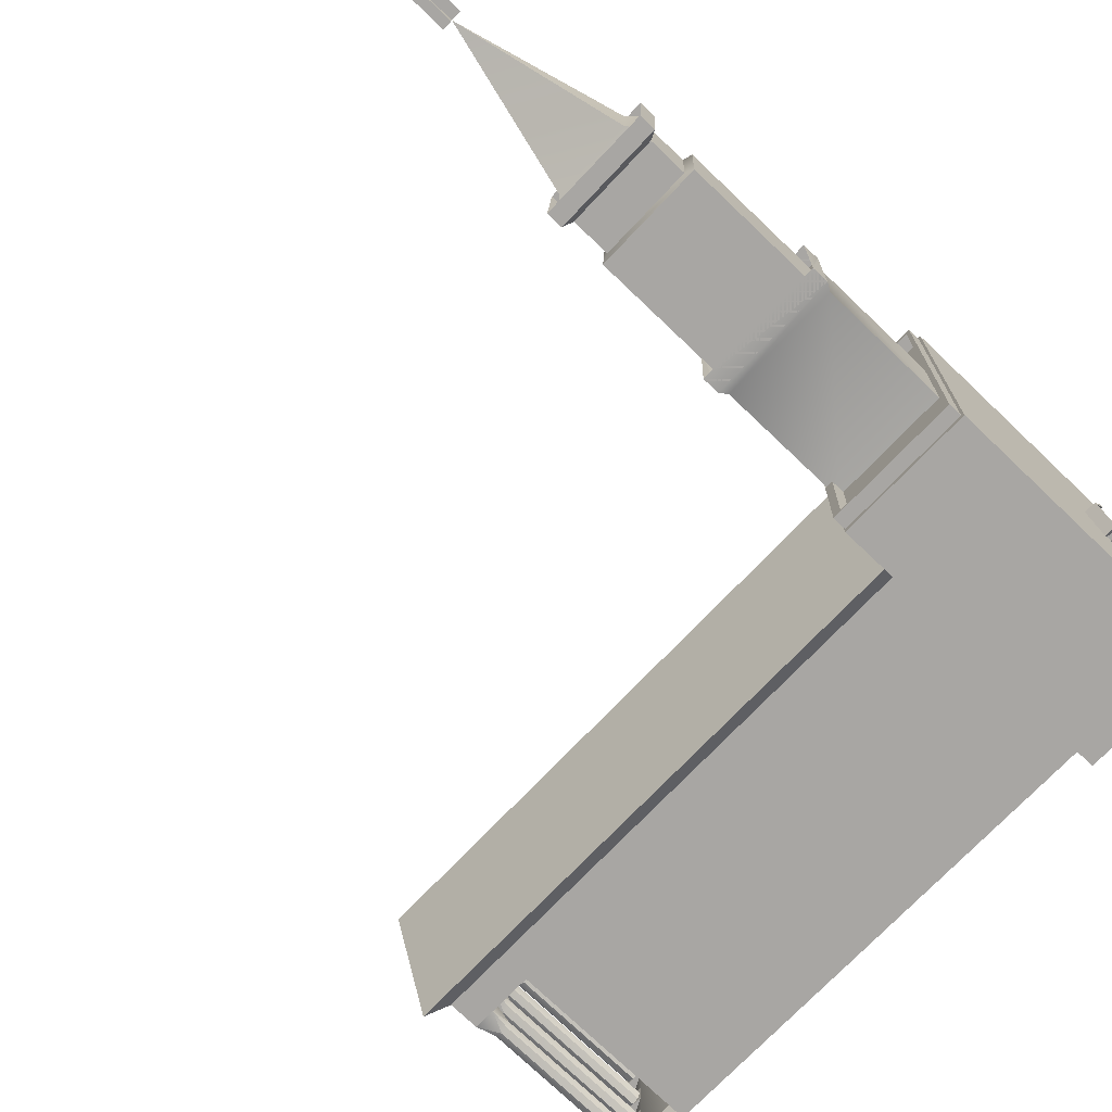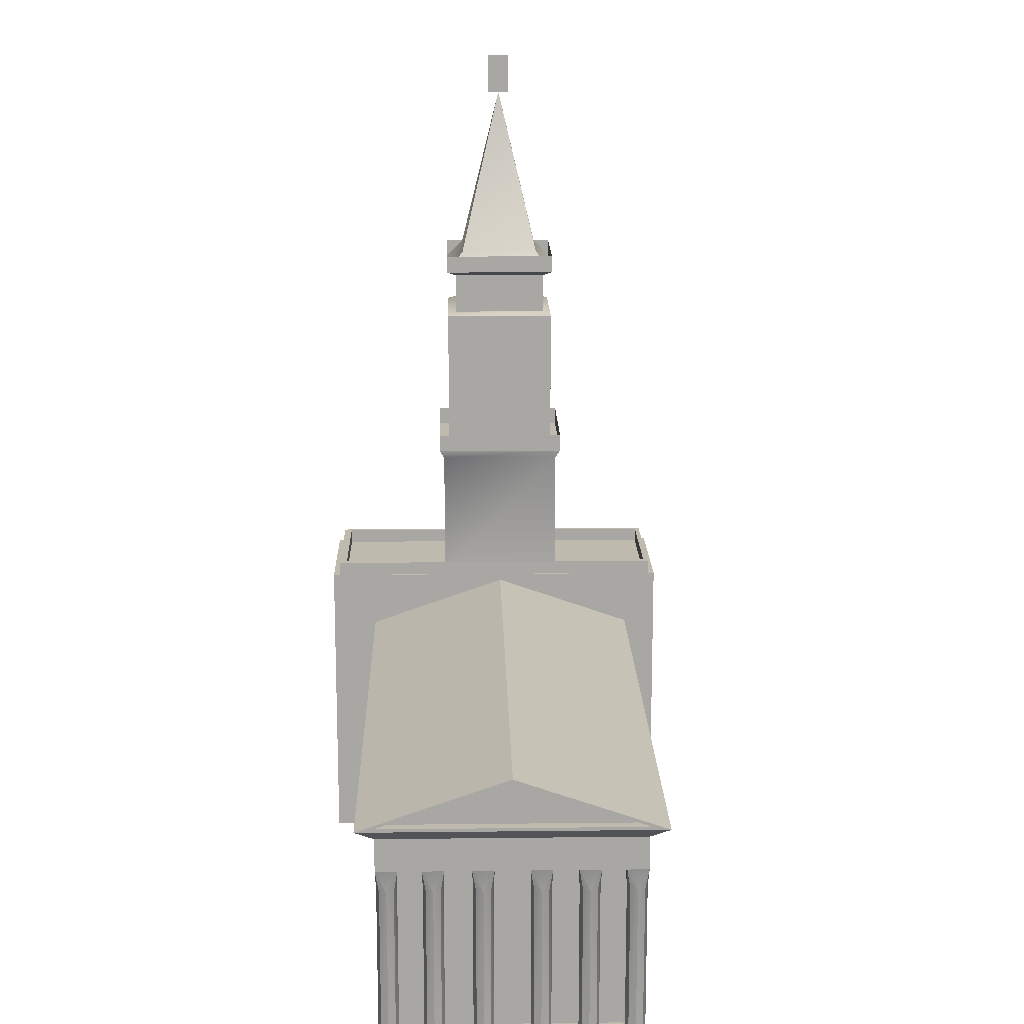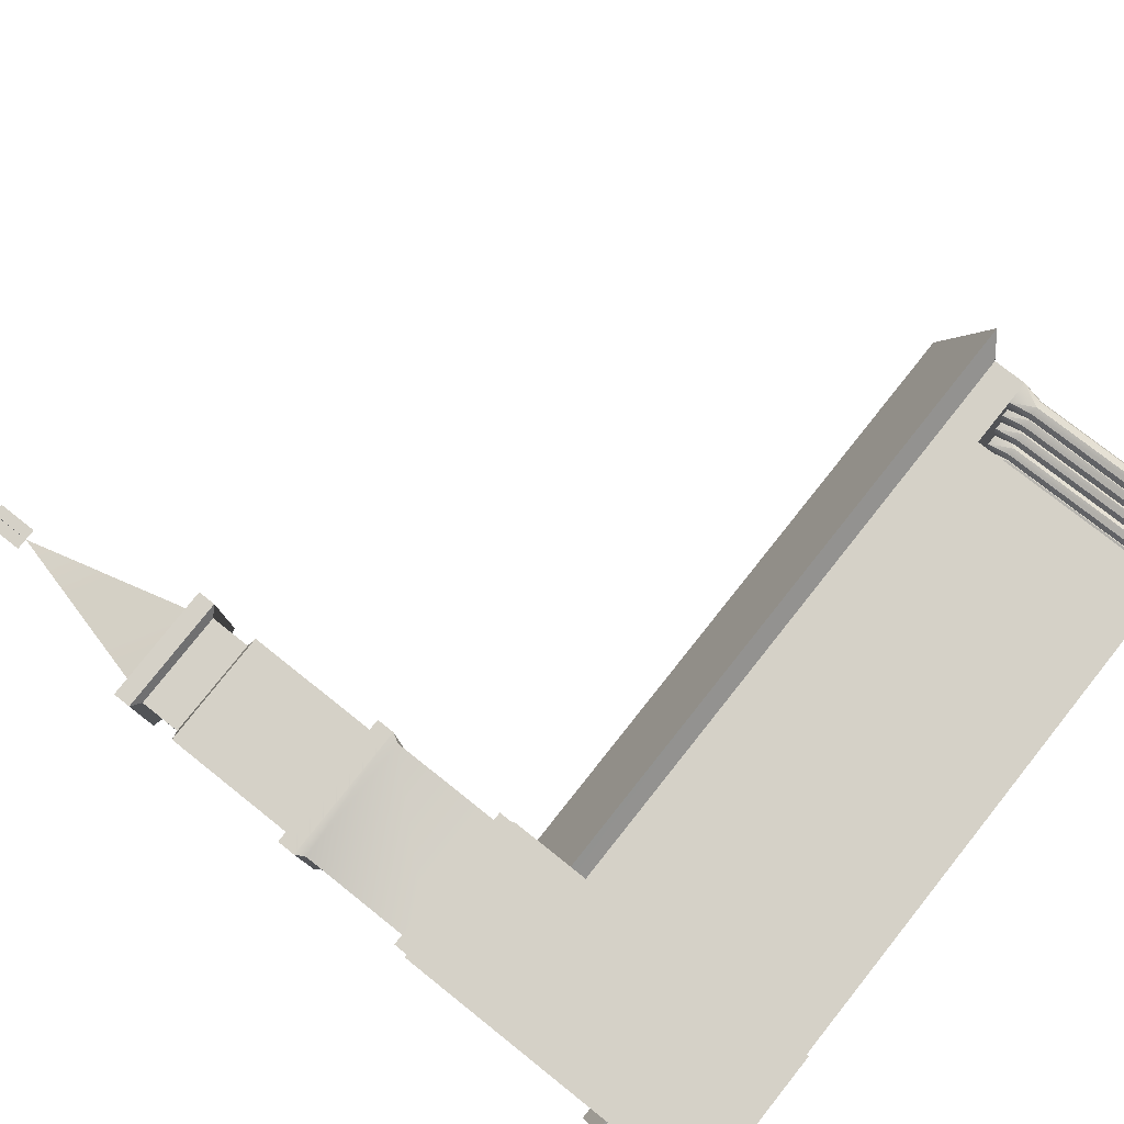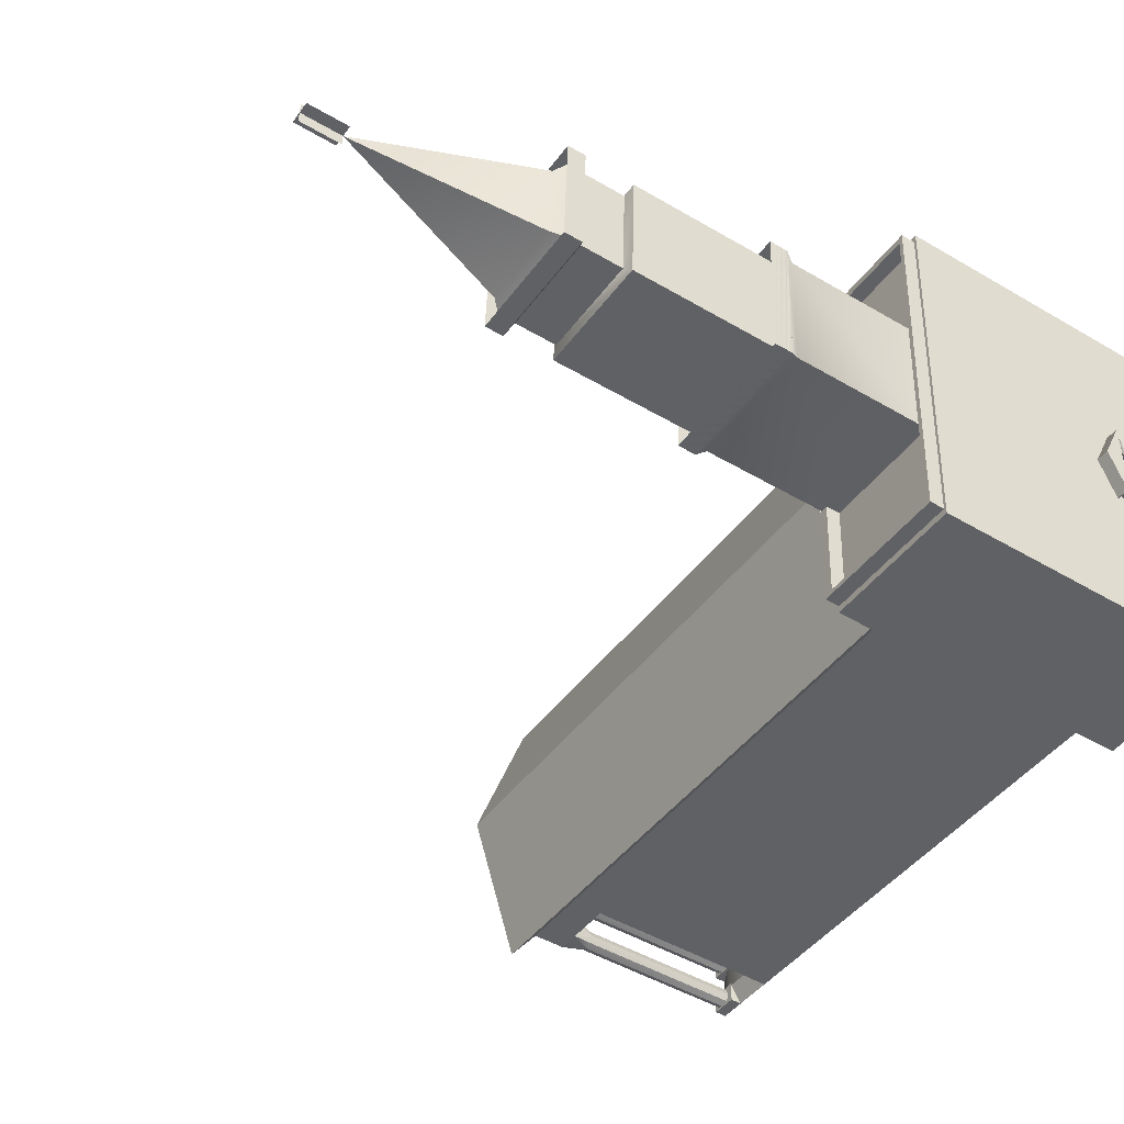
<metadata>
{"format":"obj","ext":"obj","renderer":"f3d","projection":"perspective","resolution":1024,"background":"white","views":[{"elev":-76.7,"azim":46.6,"up":"+Y"},{"elev":15.6,"azim":-94.3,"up":"+Z"},{"elev":75.6,"azim":128.6,"up":"+Y"},{"elev":-47.7,"azim":56.5,"up":"+Y"}]}
</metadata>
<code>
v  -9.608 18.9 51.23
v  -10.07 9.775 51.23
v  -8.622 11.07 52.84
v  -8.295 17.46 52.84
v  -1.815 17.13 52.84
v  -0.3642 18.42 51.23
v  -2.143 10.74 52.84
v  -0.8309 9.302 51.23
v  -5.215 14.1 66.32
v  -8.868 18.09 50.85
v  -9.256 10.5 50.85
v  -1.183 17.69 50.85
v  -1.571 10.11 50.85
v  -5.171 14.97 66.32
v  -5.26 13.23 66.32
v  -5.259 13.23 69.44
v  -5.17 14.97 69.44
v  -6.087 14.14 66.32
v  -4.343 14.05 66.32
v  -4.343 14.05 69.44
v  -6.086 14.14 69.44
v  -8.869 18.09 47.65
v  -9.257 10.5 47.65
v  -1.184 17.69 47.65
v  -1.572 10.11 47.65
v  -9.527 18.81 47.39
v  -9.985 9.855 47.39
v  -0.456 18.34 47.39
v  -0.9139 9.391 47.39
v  -9.53 18.81 35.44
v  -9.988 9.855 35.44
v  -0.4592 18.34 35.44
v  -0.9172 9.391 35.44
v  -10.88 9.064 35.44
v  -0.1146 8.514 35.44
v  0.4288 19.13 35.44
v  -10.33 19.68 35.44
v  -9.955 19.27 34.75
v  -10.46 9.437 34.75
v  0.01 18.76 34.74
v  -0.4932 8.928 34.74
v  -10.33 19.68 36.84
v  -10.88 9.064 36.87
v  0.4292 19.13 36.86
v  -0.1142 8.514 36.84
v  1.473 28.67 24.01
v  -9.662 29.24 24.01
v  -11.13 0.5697 24.01
v  0.0065 -0 24.01
v  -9.615 28.68 24.01
v  -9.615 28.68 25.13
v  1.231 28.13 25.12
v  1.231 28.13 24.01
v  -0.1791 0.5623 25.12
v  -0.1794 0.5623 24.01
v  -11.03 1.11 25.13
v  -11.03 1.11 24.01
v  1.467 28.67 0
v  -9.669 29.24 0
v  -11.14 0.5697 0
v  0 0 0
v  -50.19 26.26 18.41
v  -50.19 26.26 15.87
v  -55.51 26.53 15.88
v  -55.51 26.53 18.41
v  -56.52 6.864 15.88
v  -56.52 6.864 18.41
v  -51.2 6.592 15.87
v  -51.2 6.592 18.41
v  -56.98 27.99 19.59
v  -9.922 24.2 18.41
v  -9.851 25.58 19.57
v  -58.12 5.566 19.59
v  -10.93 4.532 18.4
v  -11 3.155 19.57
v  -10.42 14.36 23.48
v  -57.55 16.78 23.5
v  -57.26 6.927 19.83
v  -56.76 16.74 23.25
v  -56.26 26.54 19.83
v  -54.68 8.205 0.9025
v  -53.83 24.9 0.9022
v  -55.52 26.53 0
v  -56.53 6.864 0
v  -50.27 24.72 0.9013
v  -50.19 26.26 0
v  -51.2 6.592 0
v  -51.13 8.024 0.9015
v  -9.922 24.2 15.87
v  -10.93 4.532 15.87
v  -9.927 24.2 0
v  -51.2 6.592 15.87
v  -10.93 4.532 0
v  1.423 17 7.592
v  1.147 11.61 7.592
v  1.147 11.61 7.074
v  1.423 17 7.074
v  -10.6 9.437 25.13
v  -10.32 1.442 25.13
v  -9.914 9.402 25.13
v  -8.961 28.04 25.13
v  0.8564 27.55 25.12
v  -0.5045 0.9463 25.12
v  -10.1 19.27 25.13
v  -9.411 19.24 25.13
v  -10.32 1.442 24.01
v  -9.915 9.402 24.01
v  -8.961 28.04 24.01
v  0.8561 27.55 24.01
v  -0.5048 0.9463 24.01
v  -9.412 19.24 24.01
v  1.286 14.31 8.772
v  0.5977 11.64 7.592
v  0.5975 11.64 7.074
v  0.8732 17.03 7.074
v  0.8733 17.03 7.592
v  1.743 14.28 9.076
v  1.584 11.18 7.706
v  1.594 11.38 7.499
v  1.743 14.28 8.772
v  1.891 17.19 7.499
v  1.901 17.39 7.706
v  0.7359 14.34 9.077
v  0.5769 11.23 7.706
v  0.5868 11.43 7.5
v  0.7358 14.34 8.772
v  0.8943 17.44 7.706
v  0.8841 17.24 7.499
v  0.897 12.58 6.438
v  0.8486 11.63 6.438
v  0.847 11.63 0.7297
v  0.8954 12.58 0.7297
v  1.244 12.85 7.074
v  1.166 11.33 7.074
v  0.9791 11.53 0
v  1.037 12.66 0
v  0.5973 11.64 6.438
v  0.5958 11.64 0.7298
v  0.6442 12.59 0.7297
v  0.6458 12.59 6.438
v  0.6606 12.88 7.074
v  0.5829 11.36 7.074
v  0.5908 11.55 0
v  0.6489 12.68 0
v  0.6441 12.59 0.4942
v  1.395 12 0
v  0.823 16.08 0.4941
v  1.63 16.6 0
v  0.6158 12.04 0
v  0.8511 16.64 0
v  -55.96 17.95 0.9028
v  -55.88 19.56 0.9028
v  -55.88 19.56 0
v  -55.96 17.95 0
v  -54.11 19.47 0.9023
v  -54.19 17.86 0.9023
v  -55.78 18.75 14.18
v  -55.53 19.28 14.18
v  -55.54 19.28 0.9016
v  -55.79 18.75 0.9028
v  -55.59 18.21 0.9027
v  -55.59 18.21 14.18
v  -55.07 17.96 0.9026
v  -55.07 17.96 14.18
v  -54.52 18.15 0.9024
v  -54.52 18.15 14.18
v  -54.28 18.68 0.9023
v  -54.27 18.68 14.18
v  -54.47 19.22 0.9024
v  -54.47 19.22 14.18
v  -54.99 19.47 0.9025
v  -54.99 19.47 14.18
v  -55.87 19.56 15.88
v  -55.95 17.95 15.88
v  -54.18 17.86 15.88
v  -54.1 19.47 15.88
v  -55.77 21.56 0.9028
v  -55.69 23.17 0.9027
v  -55.69 23.17 0
v  -55.77 21.56 0
v  -53.92 23.08 0.9023
v  -54 21.47 0.9023
v  -55.6 22.36 14.18
v  -55.35 22.88 14.18
v  -55.35 22.88 0.9015
v  -55.6 22.36 0.9027
v  -55.41 21.81 0.9027
v  -55.4 21.81 14.18
v  -54.89 21.57 0.9025
v  -54.88 21.57 14.18
v  -54.34 21.76 0.9024
v  -54.34 21.76 14.18
v  -54.09 22.28 0.9023
v  -54.09 22.28 14.18
v  -54.29 22.83 0.9024
v  -54.28 22.83 14.18
v  -54.81 23.08 0.9025
v  -54.8 23.08 14.18
v  -55.69 23.17 15.88
v  -55.77 21.56 15.88
v  -54 21.47 15.88
v  -53.92 23.08 15.88
v  -56.17 13.76 0.9029
v  -56.09 15.37 0.9028
v  -56.09 15.37 0
v  -56.17 13.76 0
v  -54.32 15.28 0.9024
v  -54.4 13.67 0.9024
v  -56 14.56 14.18
v  -55.75 15.08 14.18
v  -55.75 15.08 0.9016
v  -56 14.56 0.9028
v  -55.81 14.01 0.9028
v  -55.8 14.01 14.18
v  -55.28 13.77 0.9026
v  -55.28 13.77 14.18
v  -54.74 13.96 0.9025
v  -54.74 13.96 14.18
v  -54.49 14.48 0.9024
v  -54.49 14.48 14.18
v  -54.68 15.03 0.9025
v  -54.68 15.03 14.18
v  -55.21 15.28 0.9026
v  -55.2 15.28 14.18
v  -56.09 15.37 15.88
v  -56.17 13.76 15.88
v  -54.4 13.67 15.88
v  -54.32 15.28 15.88
v  -56.35 10.25 0.9029
v  -56.27 11.86 0.9029
v  -56.27 11.86 0
v  -56.35 10.25 0
v  -54.5 11.77 0.9024
v  -54.58 10.16 0.9024
v  -56.52 6.864 0.903
v  -56.44 8.474 0.9029
v  -56.44 8.474 0
v  -54.32 8.365 0.9046
v  -54.4 6.756 0
v  -54.4 6.756 0.9046
v  -54.32 8.365 0
v  -55.52 26.53 0.9027
v  -55.6 24.92 0
v  -55.6 24.92 0.9027
v  -53.48 24.81 0.9044
v  -53.4 26.42 0.9044
v  -53.4 26.42 0
v  -55.43 25.72 14.18
v  -55.18 26.24 14.18
v  -55.18 26.24 0.9037
v  -55.43 25.72 0.9049
v  -55.24 25.17 0.9049
v  -55.23 25.17 14.18
v  -54.71 24.93 0.9047
v  -54.71 24.93 14.18
v  -54.17 25.12 0.9046
v  -54.16 25.12 14.18
v  -53.92 25.64 0.9045
v  -53.92 25.64 14.18
v  -54.11 26.19 0.9046
v  -54.11 26.19 14.18
v  -54.64 26.44 0.9047
v  -54.63 26.44 14.18
v  -55.51 26.53 15.89
v  -55.6 24.92 15.89
v  -53.83 24.83 15.89
v  -53.74 26.44 15.89
v  -53.48 24.81 0
v  -58.05 6.967 19.83
v  -57.05 26.58 19.83
v  -57.55 16.78 23.25
v  -0.3638 18.42 52.62
v  -0.8306 9.302 52.62
v  -9.608 18.9 51.23
v  -9.608 18.9 52.63
v  -10.07 9.775 52.63
v  -56.18 11.06 14.18
v  -55.93 11.58 14.18
v  -55.93 11.58 0.9016
v  -56.18 11.06 0.9028
v  -55.99 10.51 0.9028
v  -55.98 10.51 14.18
v  -55.46 10.26 0.9026
v  -55.46 10.26 14.18
v  -54.92 10.46 0.9025
v  -54.91 10.46 14.18
v  -54.67 10.98 0.9024
v  -54.67 10.98 14.18
v  -54.86 11.52 0.9025
v  -54.86 11.52 14.18
v  -55.39 11.77 0.9026
v  -55.38 11.77 14.18
v  -56.26 11.87 15.88
v  -56.35 10.26 15.88
v  -54.58 10.17 15.88
v  -54.49 11.78 15.88
v  -56.33 7.648 14.18
v  -56.08 8.17 14.18
v  -56.09 8.17 0.9016
v  -56.33 7.648 0.9028
v  -56.14 7.103 0.9028
v  -56.14 7.103 14.18
v  -55.62 6.854 0.9026
v  -55.61 6.854 14.18
v  -55.07 7.048 0.9025
v  -55.07 7.048 14.18
v  -54.82 7.571 0.9024
v  -54.82 7.571 14.18
v  -55.02 8.116 0.9025
v  -55.01 8.116 14.18
v  -55.54 8.364 0.9026
v  -55.54 8.364 14.18
v  -56.42 8.459 15.88
v  -56.5 6.85 15.88
v  -54.73 6.759 15.88
v  -54.65 8.369 15.88
v  1.108 16.95 6.438
v  1.06 16.01 6.438
v  1.058 16.01 0.7297
v  1.107 16.95 0.7297
v  1.455 17.22 7.074
v  1.377 15.7 7.074
v  1.19 15.9 0
v  1.248 17.04 0
v  0.8083 16.02 6.438
v  0.8068 16.02 0.7298
v  0.8553 16.97 0.7297
v  0.8569 16.97 6.438
v  0.8717 17.25 7.074
v  0.7939 15.73 7.074
v  0.8018 15.92 0
v  0.8599 17.06 0
v  -10.07 9.774 52.63
v  -9.955 19.27 23.94
v  -10.46 9.437 23.94
v  0.01 18.76 23.94
v  -0.4932 8.928 23.94
o DEU_047_KARLSRUHE_EVANGEL_S001
g DEU_047_KARLSRUHE_EVANGEL_S001
f 1 2 3
f 3 4 1
f 1 4 5
f 5 6 1
f 6 5 7
f 7 8 6
f 8 7 3
f 3 2 8
f 4 3 9
f 5 4 9
f 7 5 9
f 3 7 9
f 2 1 10
f 10 11 2
f 1 6 12
f 12 10 1
f 6 8 13
f 13 12 6
f 8 2 11
f 11 13 8
f 14 15 16
f 16 17 14
f 14 17 16
f 16 15 14
f 18 19 20
f 20 21 18
f 18 21 20
f 20 19 18
f 11 10 22
f 22 23 11
f 10 12 24
f 24 22 10
f 12 13 25
f 25 24 12
f 13 11 23
f 23 25 13
f 23 22 26
f 26 27 23
f 22 24 28
f 28 26 22
f 28 24 25
f 25 29 28
f 29 25 23
f 23 27 29
f 27 26 30
f 30 31 27
f 26 28 32
f 32 30 26
f 28 29 33
f 33 32 28
f 29 27 31
f 31 33 29
f 34 35 36
f 36 37 34
f 34 37 38
f 38 39 34
f 37 36 40
f 40 38 37
f 36 35 41
f 41 40 36
f 35 34 39
f 39 41 35
f 37 34 42
f 43 42 34
f 36 37 44
f 42 44 37
f 35 36 45
f 44 45 36
f 34 35 43
f 45 43 35
f 46 47 48
f 48 49 46
f 34 43 42
f 42 37 34
f 37 42 44
f 44 36 37
f 36 44 45
f 45 35 36
f 35 45 43
f 43 34 35
f 50 51 52
f 52 53 50
f 53 52 54
f 54 55 53
f 55 54 56
f 56 57 55
f 51 50 57
f 57 56 51
f 47 46 58
f 58 59 47
f 48 47 59
f 59 60 48
f 49 48 60
f 60 61 49
f 46 49 61
f 61 58 46
f 62 63 64
f 64 65 62
f 65 64 66
f 66 67 65
f 66 68 69
f 69 67 66
f 62 65 70
f 71 62 70
f 71 70 72
f 65 67 73
f 73 70 65
f 69 74 75
f 67 69 75
f 67 75 73
f 73 75 76
f 76 77 73
f 77 76 72
f 72 70 77
f 78 79 80
f 81 82 83
f 83 84 81
f 83 82 85
f 85 86 83
f 81 84 87
f 87 88 81
f 82 81 88
f 88 85 82
f 66 64 63
f 66 63 89
f 89 90 68
f 66 89 68
f 63 89 91
f 91 86 63
f 63 86 87
f 87 92 63
f 92 87 93
f 93 90 92
f 94 95 96
f 96 97 94
f 98 56 99
f 99 100 98
f 52 51 101
f 101 102 52
f 102 103 54
f 54 52 102
f 103 99 56
f 56 54 103
f 51 104 105
f 105 101 51
f 100 99 106
f 106 107 100
f 102 101 108
f 108 109 102
f 103 102 109
f 109 110 103
f 99 103 110
f 110 106 99
f 101 105 111
f 111 108 101
f 95 94 112
f 96 95 113
f 113 114 96
f 97 96 114
f 114 115 97
f 94 97 115
f 115 116 94
f 117 118 119
f 119 120 117
f 117 120 121
f 121 122 117
f 118 117 123
f 123 124 118
f 119 118 124
f 124 125 119
f 120 119 125
f 125 126 120
f 117 122 127
f 127 123 117
f 121 120 126
f 126 128 121
f 122 121 128
f 128 127 122
f 129 130 131
f 131 132 129
f 130 129 133
f 133 134 130
f 132 131 135
f 135 136 132
f 131 130 137
f 137 138 131
f 129 132 139
f 139 140 129
f 133 129 140
f 140 141 133
f 130 134 142
f 142 137 130
f 134 133 141
f 141 142 134
f 135 131 138
f 138 143 135
f 132 136 144
f 144 139 132
f 145 146 147
f 148 147 146
f 145 149 146
f 150 147 148
f 151 152 153
f 153 154 151
f 153 152 155
f 151 154 156
f 152 151 156
f 156 155 152
f 157 158 159
f 159 160 157
f 157 160 161
f 161 162 157
f 162 161 163
f 163 164 162
f 164 163 165
f 165 166 164
f 166 165 167
f 167 168 166
f 168 167 169
f 169 170 168
f 170 169 171
f 171 172 170
f 172 171 159
f 159 158 172
f 158 157 173
f 157 162 174
f 162 164 174
f 164 175 174
f 166 168 175
f 168 176 175
f 170 172 176
f 172 158 173
f 157 174 173
f 164 166 175
f 168 170 176
f 172 173 176
f 177 178 179
f 179 180 177
f 179 178 181
f 177 180 182
f 178 177 182
f 182 181 178
f 183 184 185
f 185 186 183
f 183 186 187
f 187 188 183
f 188 187 189
f 189 190 188
f 190 189 191
f 191 192 190
f 192 191 193
f 193 194 192
f 194 193 195
f 195 196 194
f 196 195 197
f 197 198 196
f 198 197 185
f 185 184 198
f 184 183 199
f 183 188 200
f 188 190 200
f 190 201 200
f 192 194 201
f 194 202 201
f 196 198 202
f 198 184 199
f 183 200 199
f 190 192 201
f 194 196 202
f 198 199 202
f 203 204 205
f 205 206 203
f 205 204 207
f 203 206 208
f 204 203 208
f 208 207 204
f 209 210 211
f 211 212 209
f 209 212 213
f 213 214 209
f 214 213 215
f 215 216 214
f 216 215 217
f 217 218 216
f 218 217 219
f 219 220 218
f 220 219 221
f 221 222 220
f 222 221 223
f 223 224 222
f 224 223 211
f 211 210 224
f 210 209 225
f 209 214 226
f 214 216 226
f 216 227 226
f 218 220 227
f 220 228 227
f 222 224 228
f 224 210 225
f 209 226 225
f 216 218 227
f 220 222 228
f 224 225 228
f 229 230 231
f 231 232 229
f 231 230 233
f 229 232 234
f 230 229 234
f 234 233 230
f 235 236 237
f 237 84 235
f 237 236 238
f 235 84 239
f 239 240 235
f 236 235 240
f 240 238 236
f 240 239 241
f 241 238 240
f 242 83 243
f 243 244 242
f 243 245 244
f 242 246 247
f 247 83 242
f 244 245 246
f 246 242 244
f 248 249 250
f 250 251 248
f 248 251 252
f 252 253 248
f 253 252 254
f 254 255 253
f 255 254 256
f 256 257 255
f 257 256 258
f 258 259 257
f 259 258 260
f 260 261 259
f 261 260 262
f 262 263 261
f 263 262 250
f 250 249 263
f 249 248 264
f 248 253 265
f 253 255 265
f 255 266 265
f 257 259 266
f 259 267 266
f 261 263 267
f 263 249 264
f 248 265 264
f 255 257 266
f 259 261 267
f 263 264 267
f 246 245 268
f 268 247 246
f 70 73 269
f 269 270 70
f 73 77 271
f 271 269 73
f 77 70 270
f 270 271 77
f 270 269 78
f 78 80 270
f 269 271 79
f 79 78 269
f 271 270 80
f 80 79 271
f 272 273 8
f 8 6 272
f 272 6 274
f 274 275 272
f 275 274 2
f 2 276 275
f 276 2 8
f 8 273 276
f 6 272 8
f 273 8 272
f 275 272 274
f 6 274 272
f 276 275 2
f 274 2 275
f 273 276 8
f 2 8 276
f 71 89 63
f 63 62 71
f 90 74 69
f 69 68 90
f 277 278 279
f 279 280 277
f 277 280 281
f 281 282 277
f 282 281 283
f 283 284 282
f 284 283 285
f 285 286 284
f 286 285 287
f 287 288 286
f 288 287 289
f 289 290 288
f 290 289 291
f 291 292 290
f 292 291 279
f 279 278 292
f 278 277 293
f 277 282 294
f 282 284 294
f 284 295 294
f 286 288 295
f 288 296 295
f 290 292 296
f 292 278 293
f 277 294 293
f 284 286 295
f 288 290 296
f 292 293 296
f 297 298 299
f 299 300 297
f 297 300 301
f 301 302 297
f 302 301 303
f 303 304 302
f 304 303 305
f 305 306 304
f 306 305 307
f 307 308 306
f 308 307 309
f 309 310 308
f 310 309 311
f 311 312 310
f 312 311 299
f 299 298 312
f 298 297 313
f 297 302 314
f 302 304 314
f 304 315 314
f 306 308 315
f 308 316 315
f 310 312 316
f 312 298 313
f 297 314 313
f 304 306 315
f 308 310 316
f 312 313 316
f 317 318 319
f 319 320 317
f 318 317 321
f 321 322 318
f 320 319 323
f 323 324 320
f 319 318 325
f 325 326 319
f 317 320 327
f 327 328 317
f 321 317 328
f 328 329 321
f 318 322 330
f 330 325 318
f 322 321 329
f 329 330 322
f 323 319 326
f 326 331 323
f 320 324 332
f 332 327 320
f 37 34 42
f 43 42 34
f 36 37 44
f 42 44 37
f 35 36 45
f 44 45 36
f 45 43 35
f 35 45 43
f 43 34 35
f 37 42 34
f 43 34 42
f 36 44 37
f 42 37 44
f 35 45 36
f 44 36 45
f 45 35 43
f 35 43 45
f 43 35 34
f 8 272 6
f 272 274 6
f 274 272 275
f 275 2 274
f 2 275 276
f 276 8 2
f 8 333 273
f 273 272 8
f 39 38 334
f 334 335 39
f 38 40 336
f 336 334 38
f 40 41 337
f 337 336 40
f 41 39 335
f 335 337 41

</code>
